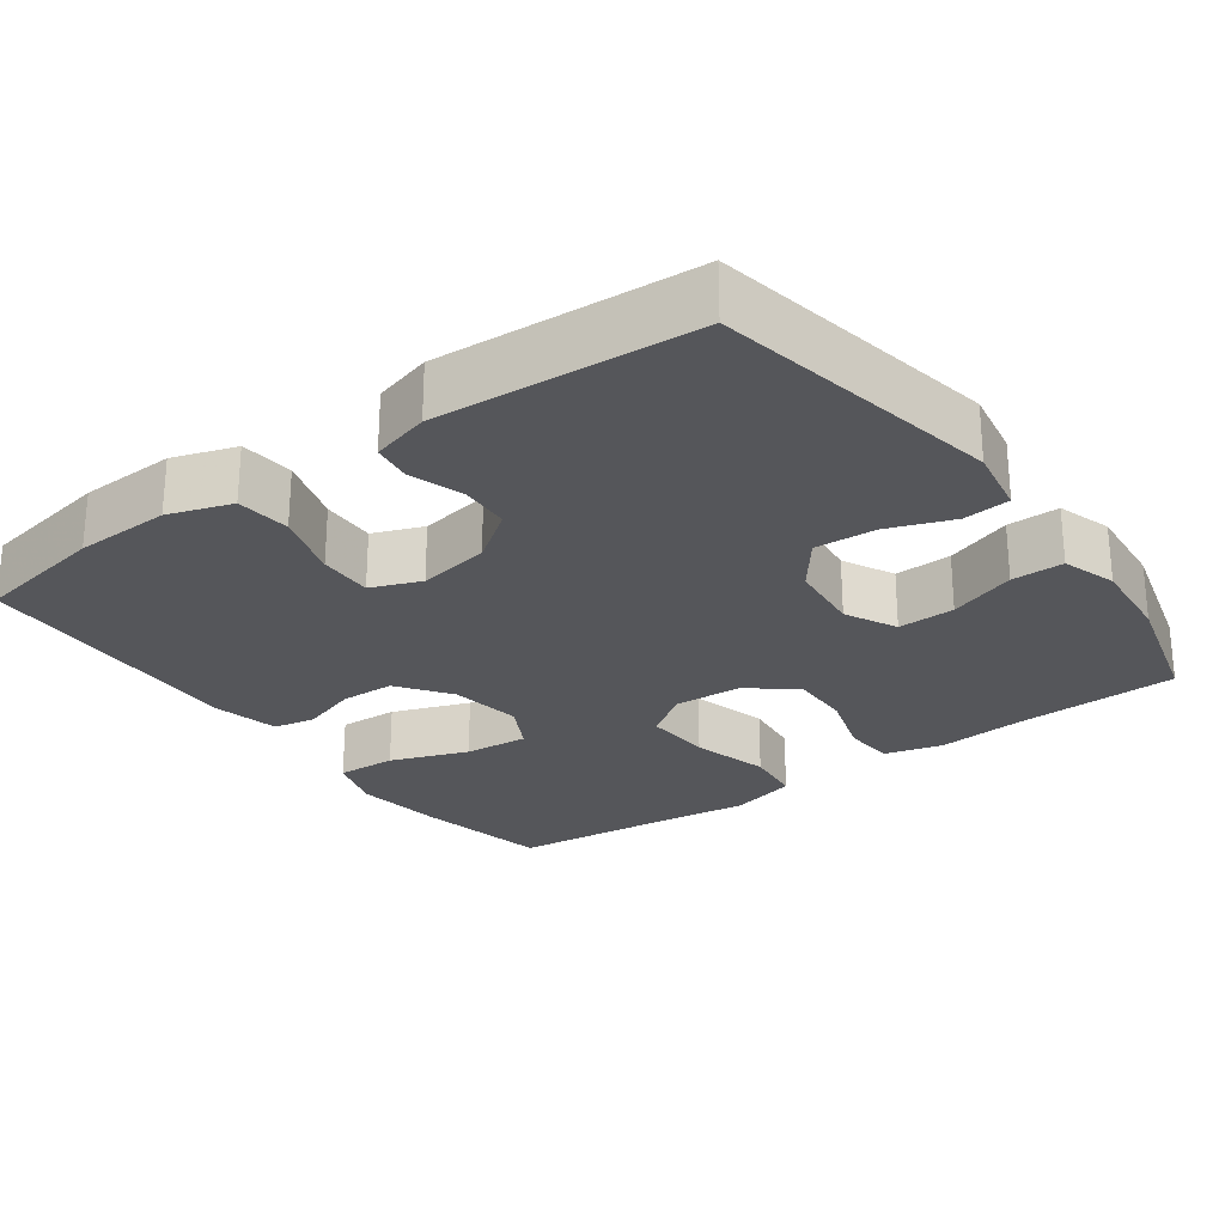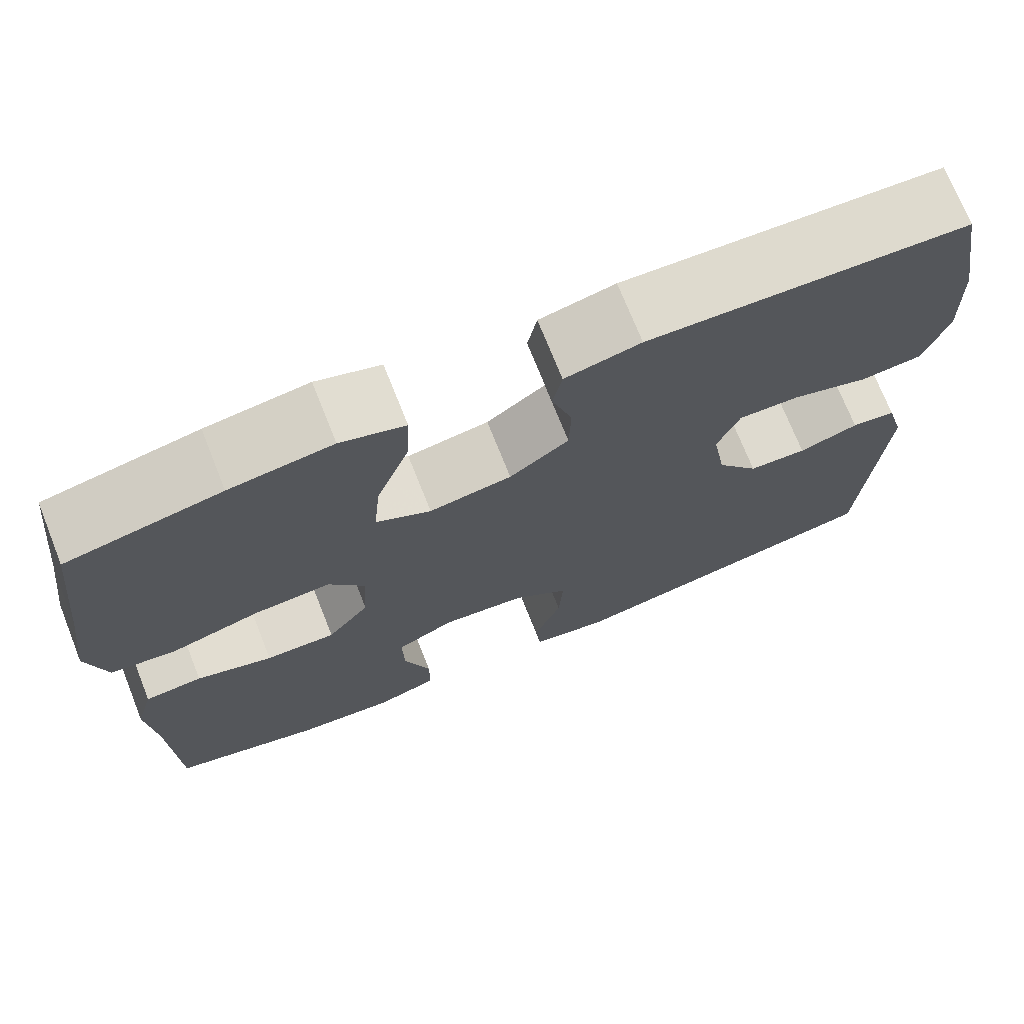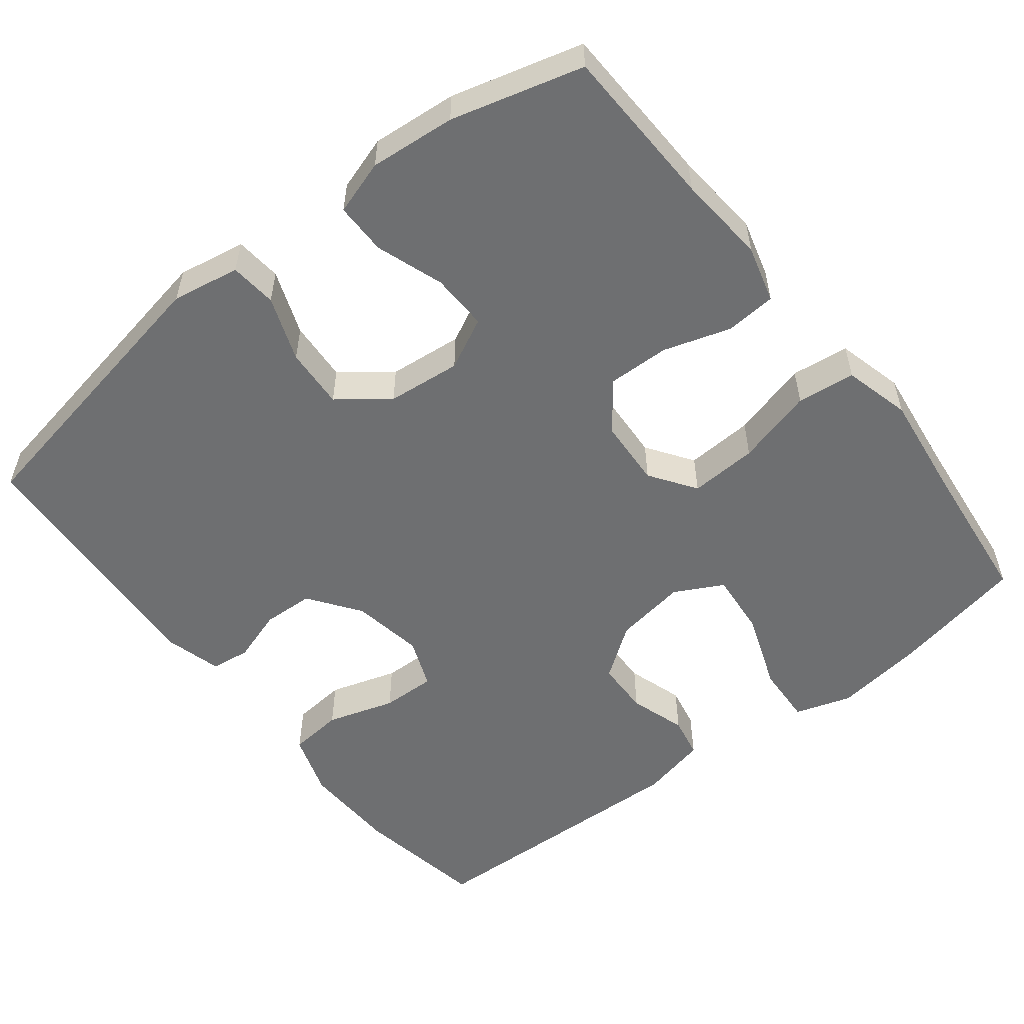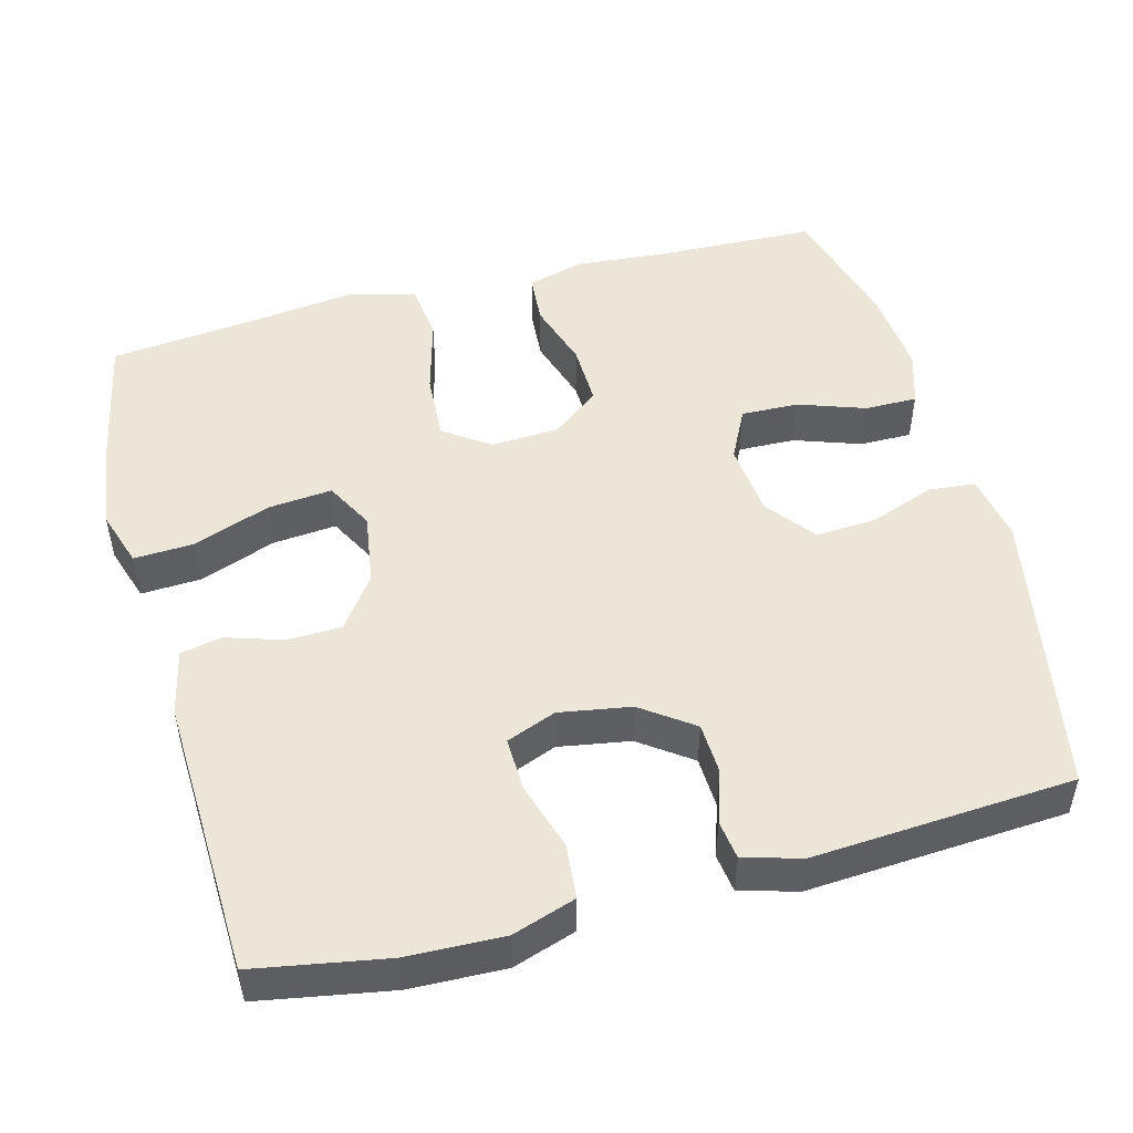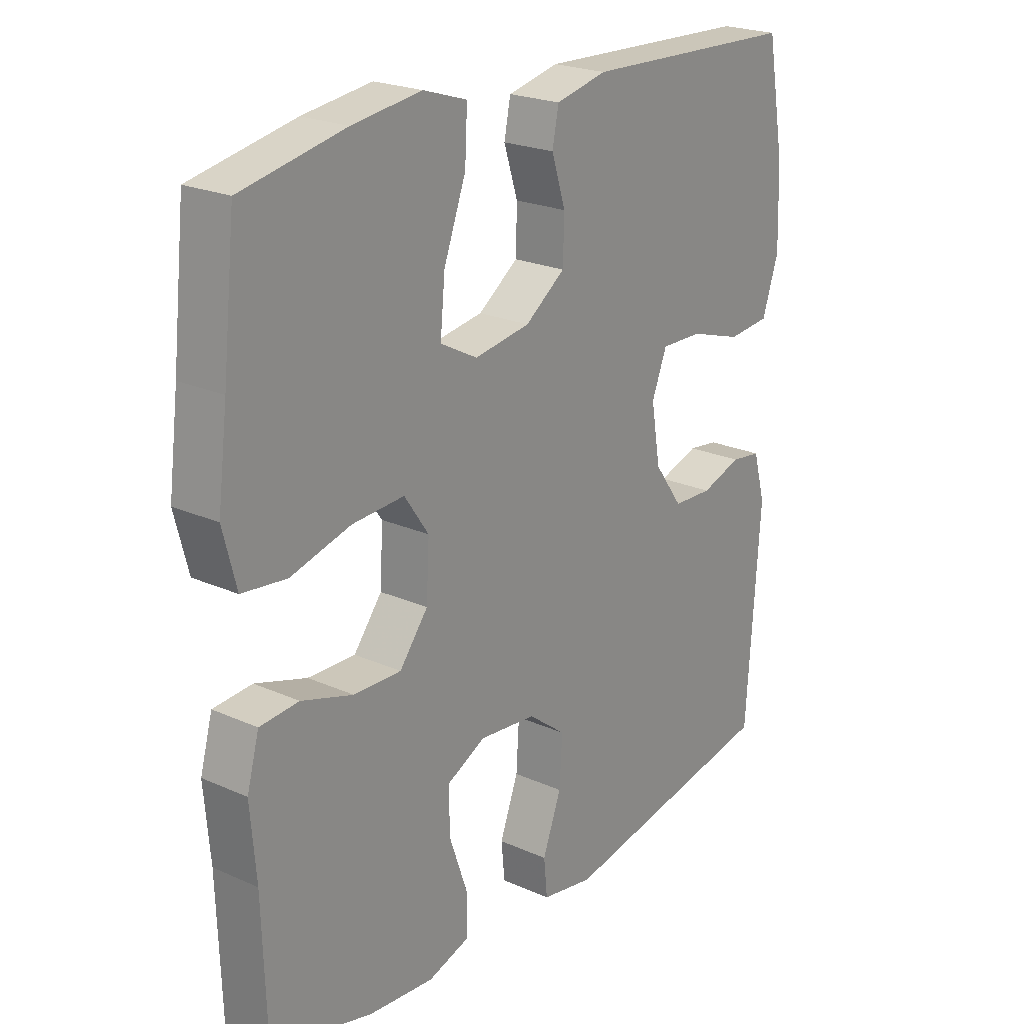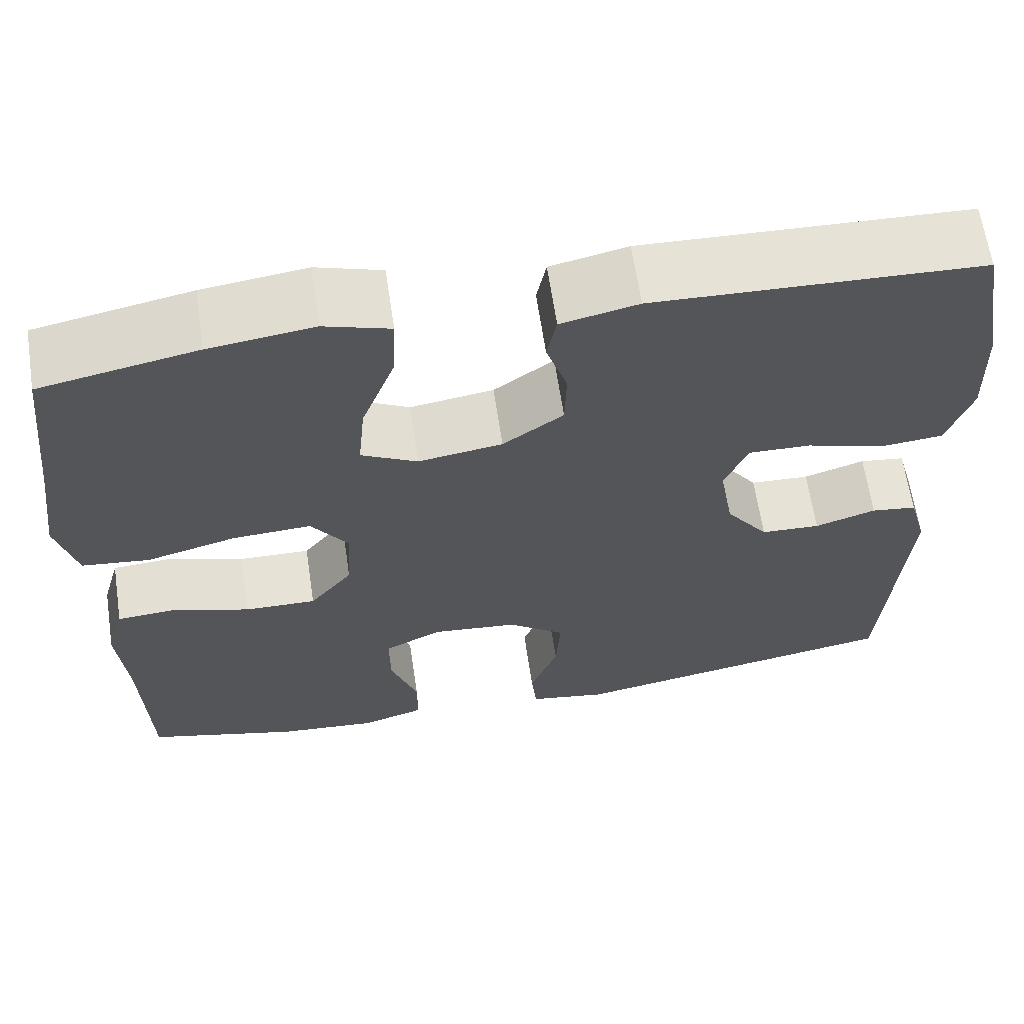
<metadata>
{"format":"obj","ext":"obj","renderer":"f3d","projection":"perspective","resolution":1024,"background":"white","views":[{"elev":-25.9,"azim":126.1,"up":"+Y"},{"elev":72.4,"azim":-21.7,"up":"+Z"},{"elev":-54.5,"azim":-141.9,"up":"+Y"},{"elev":49.5,"azim":75.1,"up":"+Y"},{"elev":22.5,"azim":-52.4,"up":"+Z"},{"elev":64.2,"azim":-8.5,"up":"+Z"}]}
</metadata>
<code>
v -0.5 0.07 0.5
v -0.322 0.07 0.536
v -0.203 0.07 0.552
v -0.128 0.07 0.528
v -0.132 0.07 0.449
v -0.17 0.07 0.346
v -0.178 0.07 0.261
v -0.114 0.07 0.227
v -0.018 0.07 0.242
v 0.051 0.07 0.292
v 0.053 0.07 0.364
v 0.029 0.07 0.439
v 0.04 0.07 0.494
v 0.128 0.07 0.514
v 0.5 0.07 0.5
v 0.531 0.07 0.325
v 0.535 0.07 0.198
v 0.507 0.07 0.114
v 0.435 0.07 0.107
v 0.345 0.07 0.135
v 0.273 0.07 0.137
v 0.247 0.07 0.071
v 0.263 0.07 -0.024
v 0.312 0.07 -0.092
v 0.38 0.07 -0.095
v 0.45 0.07 -0.072
v 0.502 0.07 -0.079
v 0.523 0.07 -0.156
v 0.5 0.07 -0.5
v 0.117 0.07 -0.571
v 0.027 0.07 -0.555
v 0.021 0.07 -0.493
v 0.053 0.07 -0.407
v 0.058 0.07 -0.326
v -0.007 0.07 -0.276
v -0.105 0.07 -0.266
v -0.173 0.07 -0.3
v -0.171 0.07 -0.376
v -0.14 0.07 -0.465
v -0.14 0.07 -0.534
v -0.212 0.07 -0.557
v -0.326 0.07 -0.547
v -0.5 0.07 -0.5
v -0.507 0.07 -0.284
v -0.517 0.07 -0.166
v -0.496 0.07 -0.09
v -0.429 0.07 -0.085
v -0.34 0.07 -0.113
v -0.258 0.07 -0.115
v -0.209 0.07 -0.052
v -0.204 0.07 0.038
v -0.246 0.07 0.099
v -0.336 0.07 0.094
v -0.439 0.07 0.066
v -0.516 0.07 0.075
v -0.539 0.07 0.164
v -0.522 0.07 0.298
v -0.5 0 0.5
v -0.322 0 0.536
v -0.203 0 0.552
v -0.128 0 0.528
v -0.132 0 0.449
v -0.17 0 0.346
v -0.178 0 0.261
v -0.114 0 0.227
v -0.018 0 0.242
v 0.051 0 0.292
v 0.053 0 0.364
v 0.029 0 0.439
v 0.04 0 0.494
v 0.128 0 0.514
v 0.5 0 0.5
v 0.531 0 0.325
v 0.535 0 0.198
v 0.507 0 0.114
v 0.435 0 0.107
v 0.345 0 0.135
v 0.273 0 0.137
v 0.247 0 0.071
v 0.263 0 -0.024
v 0.312 0 -0.092
v 0.38 0 -0.095
v 0.45 0 -0.072
v 0.502 0 -0.079
v 0.523 0 -0.156
v 0.5 0 -0.5
v 0.117 0 -0.571
v 0.027 0 -0.555
v 0.021 0 -0.493
v 0.053 0 -0.407
v 0.058 0 -0.326
v -0.007 0 -0.276
v -0.105 0 -0.266
v -0.173 0 -0.3
v -0.171 0 -0.376
v -0.14 0 -0.465
v -0.14 0 -0.534
v -0.212 0 -0.557
v -0.326 0 -0.547
v -0.5 0 -0.5
v -0.507 0 -0.284
v -0.517 0 -0.166
v -0.496 0 -0.09
v -0.429 0 -0.085
v -0.34 0 -0.113
v -0.258 0 -0.115
v -0.209 0 -0.052
v -0.204 0 0.038
v -0.246 0 0.099
v -0.336 0 0.094
v -0.439 0 0.066
v -0.516 0 0.075
v -0.539 0 0.164
v -0.522 0 0.298
f 55 56 57
f 54 55 57
f 53 54 57
f 2 3 4
f 1 2 4
f 57 1 4
f 53 57 4
f 52 53 4
f 46 47 48
f 45 46 48
f 44 45 48
f 43 44 48
f 42 43 48
f 41 42 48
f 40 41 48
f 39 40 48
f 38 39 48
f 37 38 48 49
f 36 37 49 50
f 31 32 33
f 30 31 33
f 29 30 33
f 28 29 33
f 27 28 33
f 26 27 33
f 25 26 33
f 24 25 33 34
f 23 24 34 35
f 18 19 20
f 17 18 20
f 16 17 20
f 15 16 20
f 14 15 20
f 13 14 20
f 12 13 20
f 11 12 20
f 10 11 20 21
f 9 10 21 22
f 4 5 6
f 52 4 6
f 51 52 6 7
f 36 50 51
f 35 36 51
f 23 35 51
f 22 23 51
f 9 22 51
f 8 9 51
f 7 8 51
f 114 113 112
f 114 112 111
f 114 111 110
f 61 60 59
f 61 59 58
f 61 58 114
f 61 114 110
f 61 110 109
f 105 104 103
f 105 103 102
f 105 102 101
f 105 101 100
f 105 100 99
f 105 99 98
f 105 98 97
f 105 97 96
f 105 96 95
f 106 105 95 94
f 107 106 94 93
f 90 89 88
f 90 88 87
f 90 87 86
f 90 86 85
f 90 85 84
f 90 84 83
f 90 83 82
f 91 90 82 81
f 92 91 81 80
f 77 76 75
f 77 75 74
f 77 74 73
f 77 73 72
f 77 72 71
f 77 71 70
f 77 70 69
f 77 69 68
f 78 77 68 67
f 79 78 67 66
f 63 62 61
f 63 61 109
f 64 63 109 108
f 108 107 93
f 108 93 92
f 108 92 80
f 108 80 79
f 108 79 66
f 108 66 65
f 108 65 64
f 1 58 59 2
f 2 59 60 3
f 3 60 61 4
f 4 61 62 5
f 5 62 63 6
f 6 63 64 7
f 7 64 65 8
f 8 65 66 9
f 9 66 67 10
f 10 67 68 11
f 11 68 69 12
f 12 69 70 13
f 13 70 71 14
f 14 71 72 15
f 15 72 73 16
f 16 73 74 17
f 17 74 75 18
f 18 75 76 19
f 19 76 77 20
f 20 77 78 21
f 21 78 79 22
f 22 79 80 23
f 23 80 81 24
f 24 81 82 25
f 25 82 83 26
f 26 83 84 27
f 27 84 85 28
f 28 85 86 29
f 29 86 87 30
f 30 87 88 31
f 31 88 89 32
f 32 89 90 33
f 33 90 91 34
f 34 91 92 35
f 35 92 93 36
f 36 93 94 37
f 37 94 95 38
f 38 95 96 39
f 39 96 97 40
f 40 97 98 41
f 41 98 99 42
f 42 99 100 43
f 43 100 101 44
f 44 101 102 45
f 45 102 103 46
f 46 103 104 47
f 47 104 105 48
f 48 105 106 49
f 49 106 107 50
f 50 107 108 51
f 51 108 109 52
f 52 109 110 53
f 53 110 111 54
f 54 111 112 55
f 55 112 113 56
f 56 113 114 57
f 57 114 58 1

</code>
